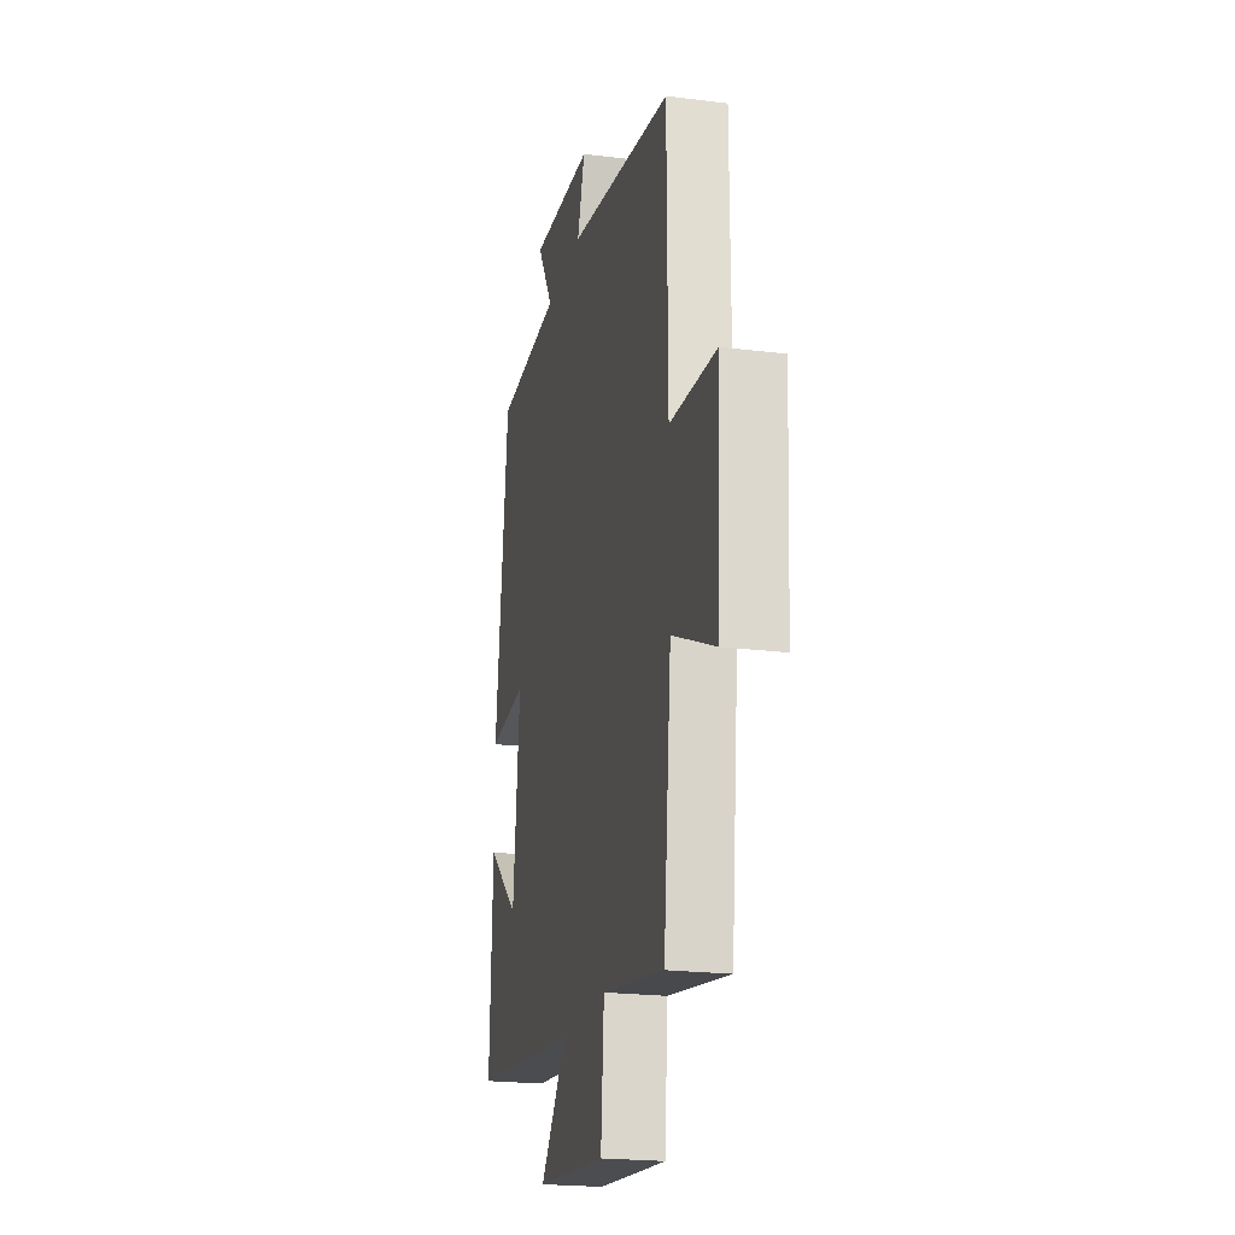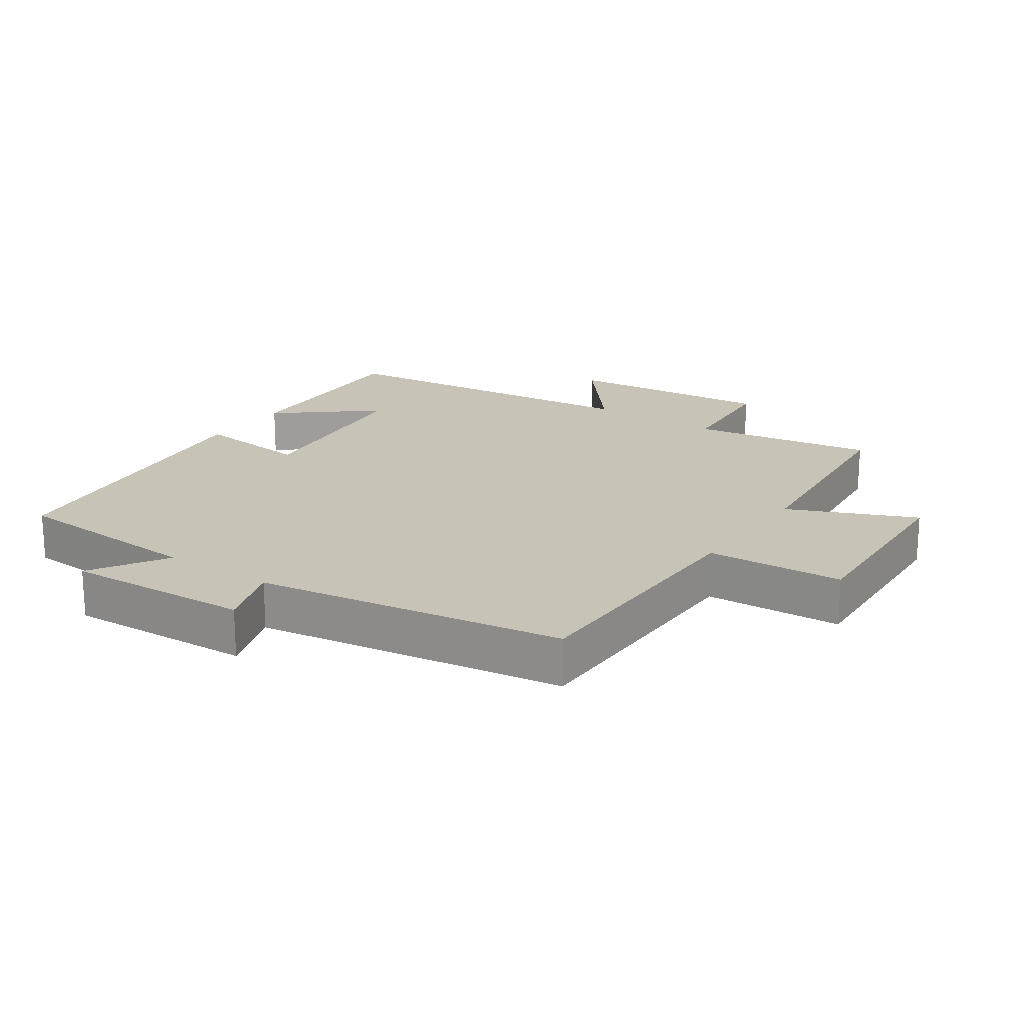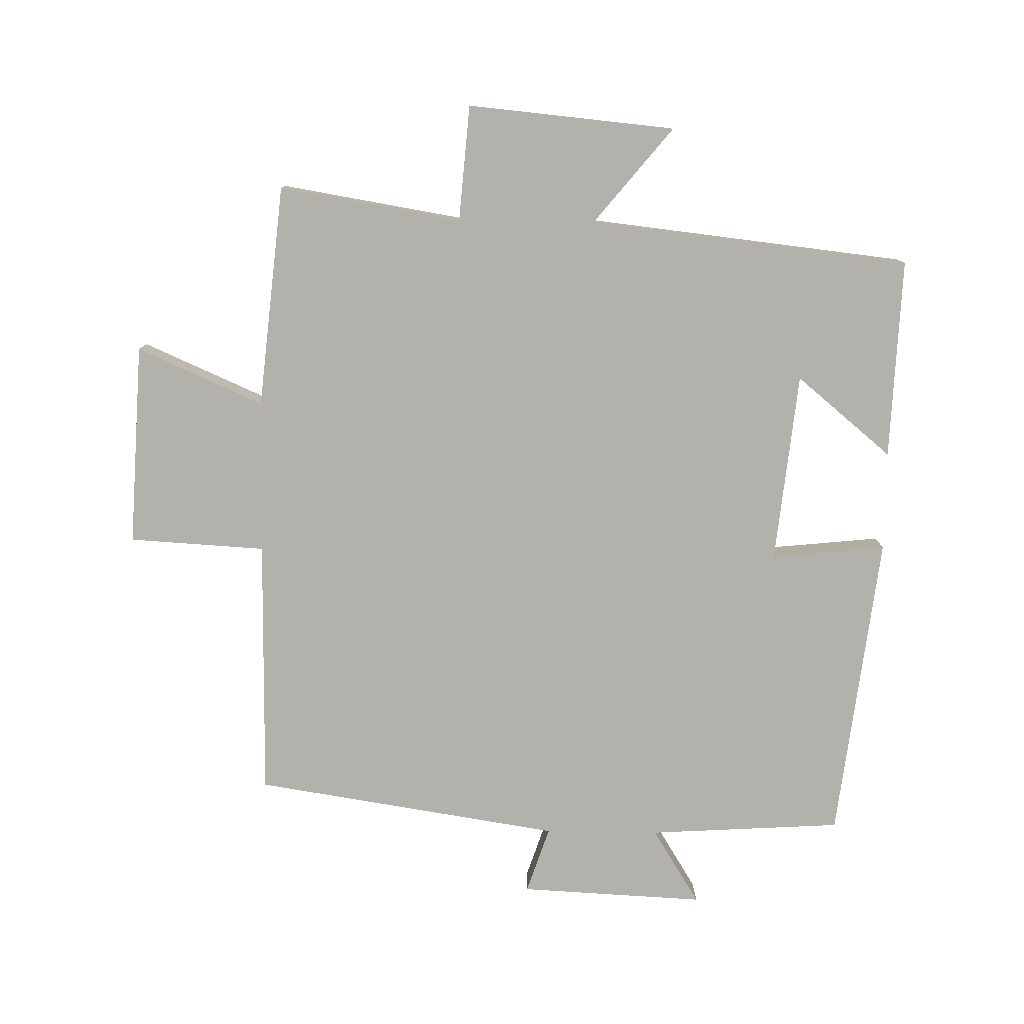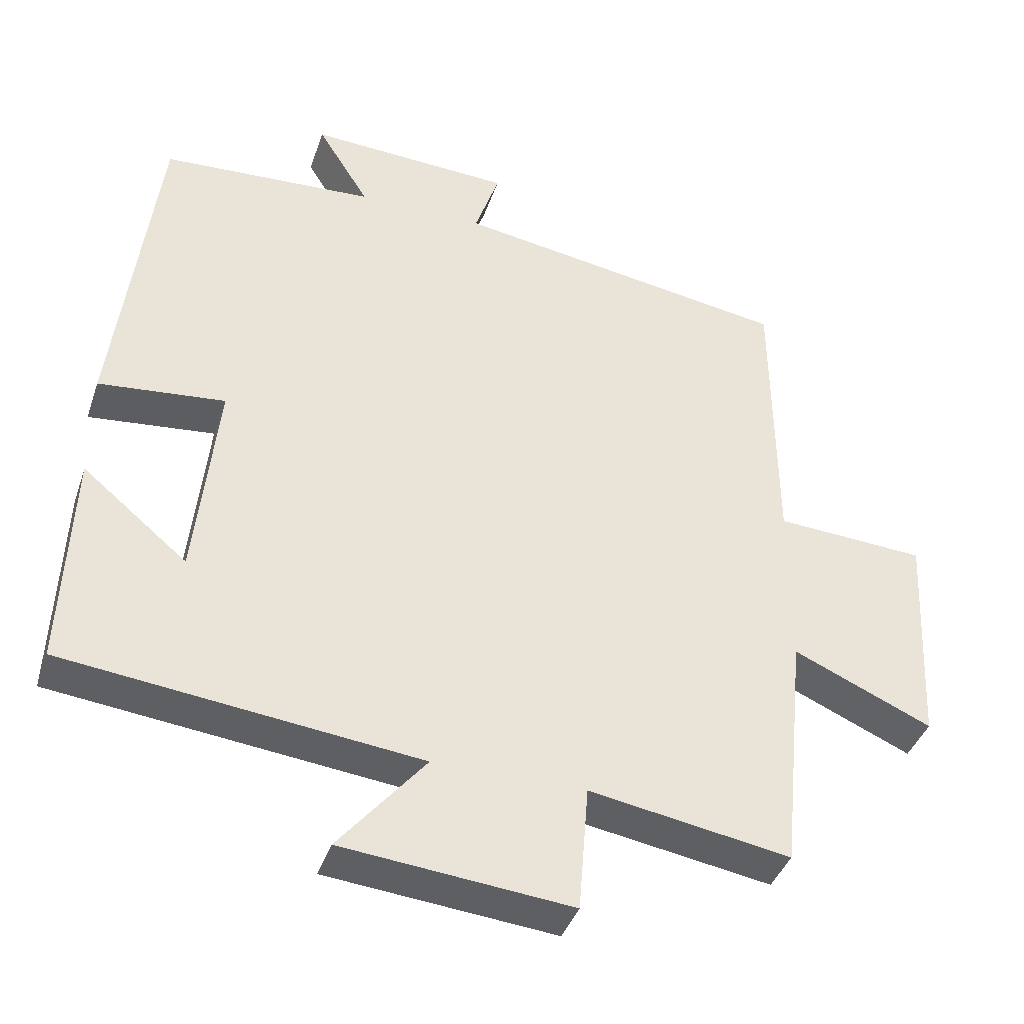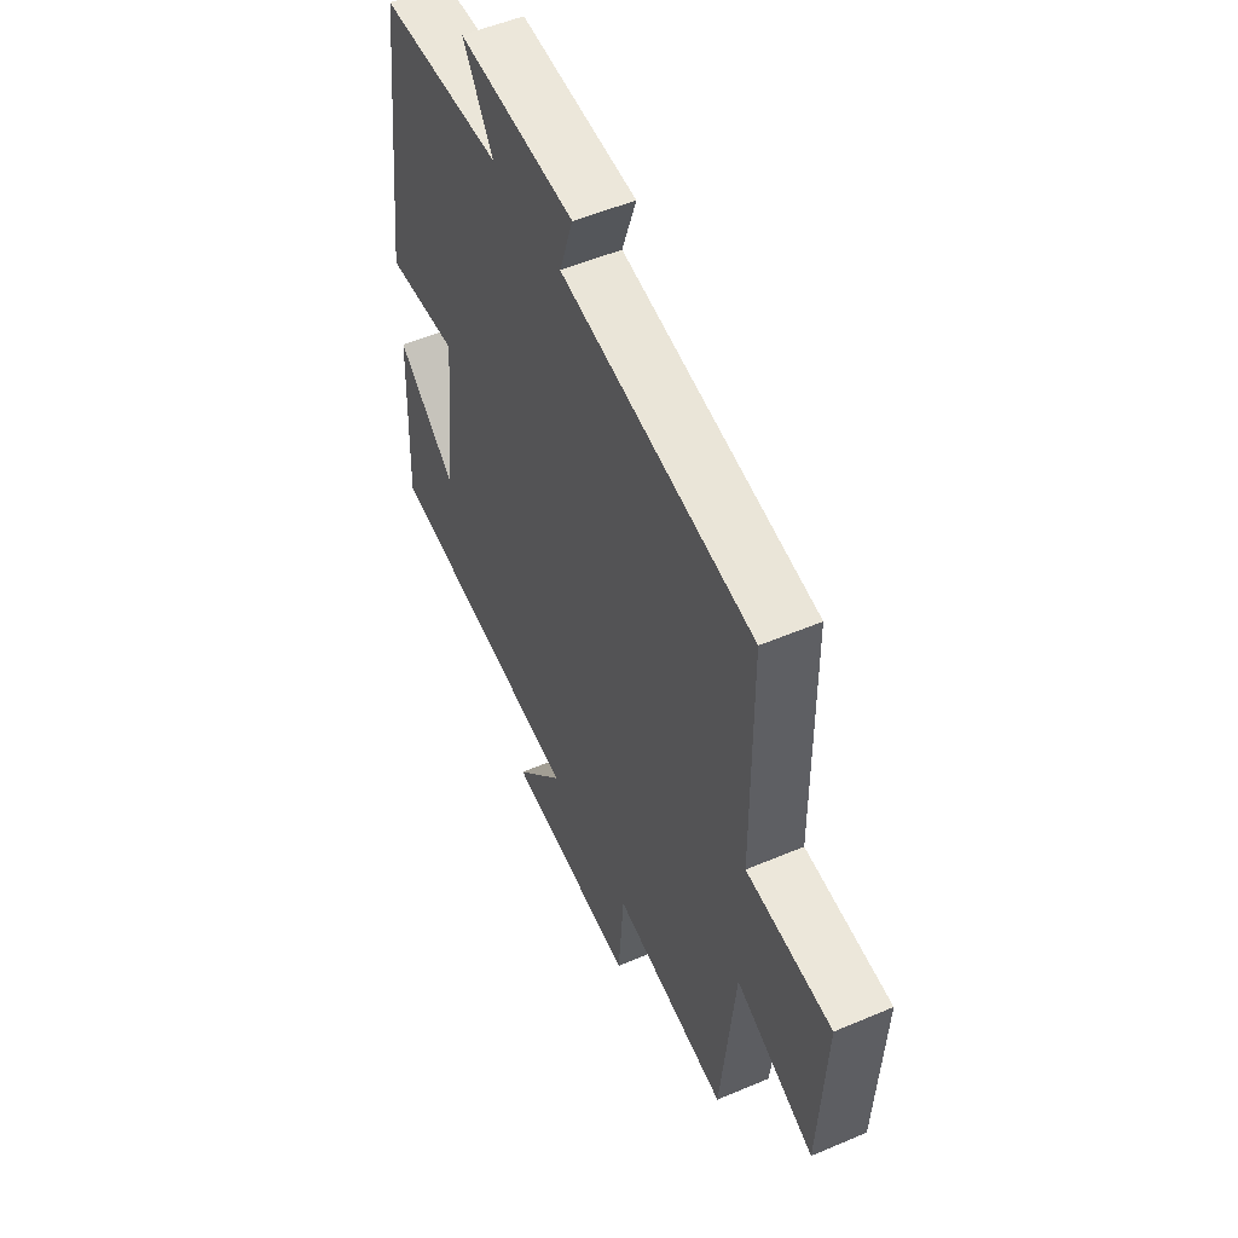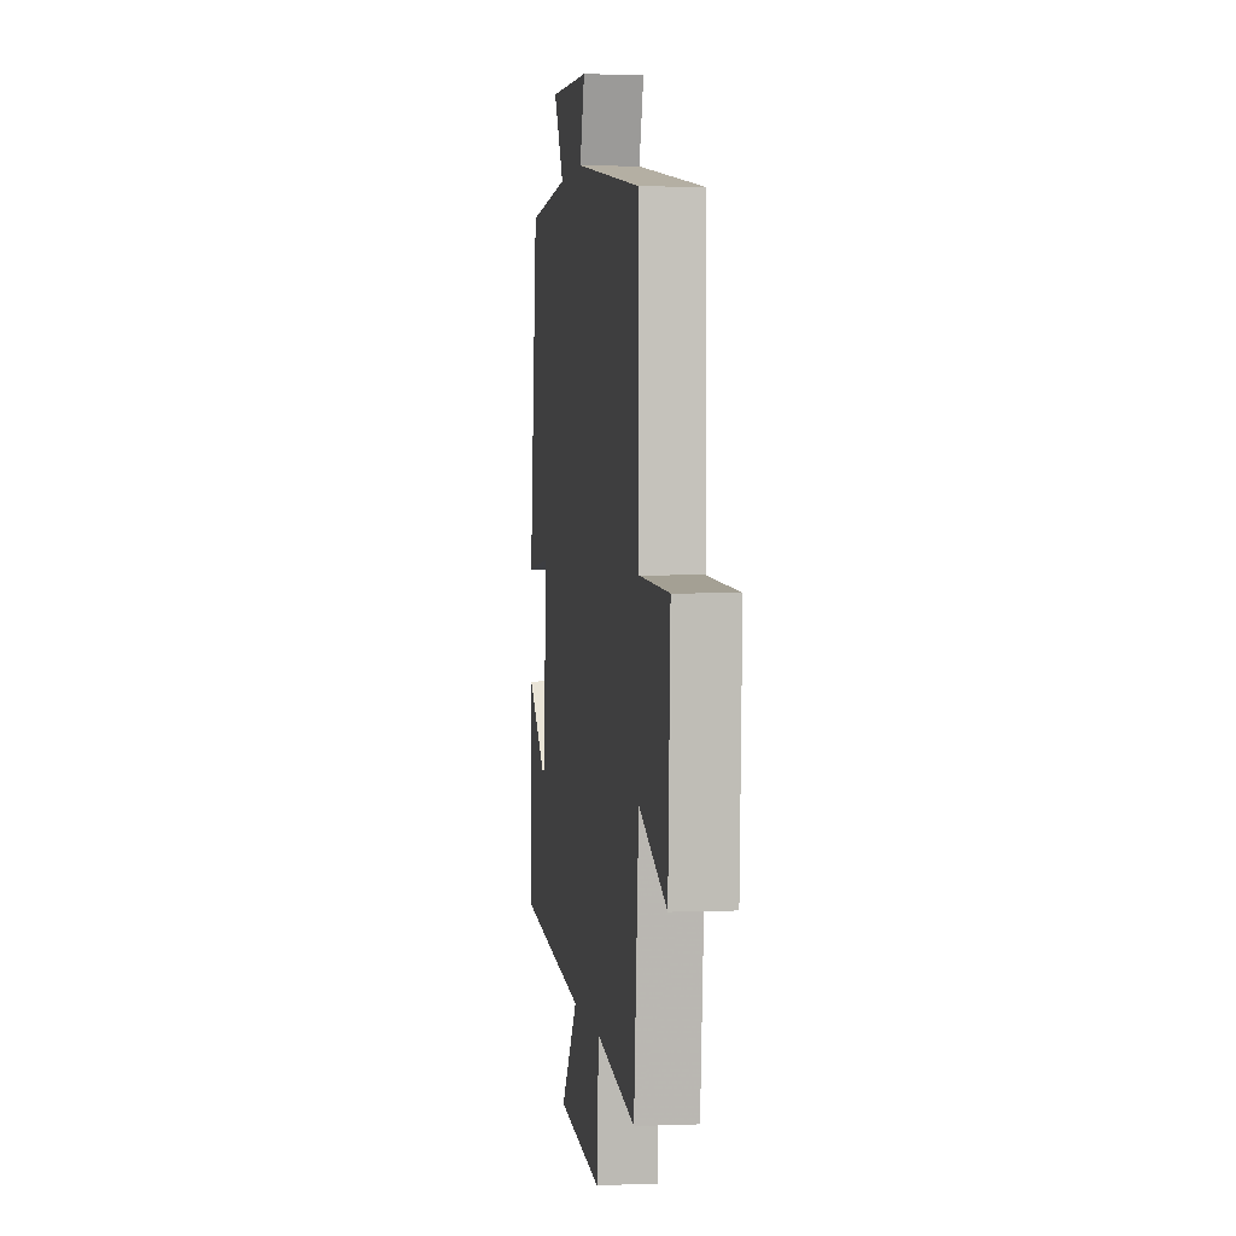
<metadata>
{"format":"obj","ext":"obj","renderer":"f3d","projection":"perspective","resolution":1024,"background":"white","views":[{"elev":-21.4,"azim":77.4,"up":"+Z"},{"elev":19.8,"azim":34.6,"up":"+Y"},{"elev":-78.9,"azim":179.1,"up":"+Y"},{"elev":-40.2,"azim":-18.0,"up":"+Z"},{"elev":52.9,"azim":65.5,"up":"+Z"},{"elev":2.3,"azim":82.0,"up":"+Z"}]}
</metadata>
<code>
v -0.512 0.07 -0.445
v -0.5 0.07 -0.14
v -0.355 0.07 -0.26
v -0.325 0.07 0.03
v -0.5 0.07 0.012
v -0.443 0.07 0.482
v -0.147 0.07 0.5
v -0.219 0.07 0.616
v 0.063 0.07 0.602
v 0.029 0.07 0.5
v 0.497 0.07 0.427
v 0.5 0.07 0.03
v 0.708 0.07 0.018
v 0.692 0.07 -0.29
v 0.5 0.07 -0.206
v 0.466 0.07 -0.546
v 0.188 0.07 -0.5
v 0.174 0.07 -0.676
v -0.142 0.07 -0.646
v -0.022 0.07 -0.5
v -0.512 0 -0.445
v -0.5 0 -0.14
v -0.355 0 -0.26
v -0.325 0 0.03
v -0.5 0 0.012
v -0.443 0 0.482
v -0.147 0 0.5
v -0.219 0 0.616
v 0.063 0 0.602
v 0.029 0 0.5
v 0.497 0 0.427
v 0.5 0 0.03
v 0.708 0 0.018
v 0.692 0 -0.29
v 0.5 0 -0.206
v 0.466 0 -0.546
v 0.188 0 -0.5
v 0.174 0 -0.676
v -0.142 0 -0.646
v -0.022 0 -0.5
f 17 18 19 20
f 17 20 1
f 15 16 17
f 15 17 1
f 12 13 14 15
f 10 11 12 15
f 7 8 9 10
f 6 7 10
f 5 6 10
f 4 5 10
f 3 4 10 15
f 1 2 3
f 1 3 15
f 40 39 38 37
f 21 40 37
f 37 36 35
f 21 37 35
f 35 34 33 32
f 35 32 31 30
f 30 29 28 27
f 30 27 26
f 30 26 25
f 30 25 24
f 35 30 24 23
f 23 22 21
f 35 23 21
f 1 21 22 2
f 2 22 23 3
f 3 23 24 4
f 4 24 25 5
f 5 25 26 6
f 6 26 27 7
f 7 27 28 8
f 8 28 29 9
f 9 29 30 10
f 10 30 31 11
f 11 31 32 12
f 12 32 33 13
f 13 33 34 14
f 14 34 35 15
f 15 35 36 16
f 16 36 37 17
f 17 37 38 18
f 18 38 39 19
f 19 39 40 20
f 20 40 21 1

</code>
